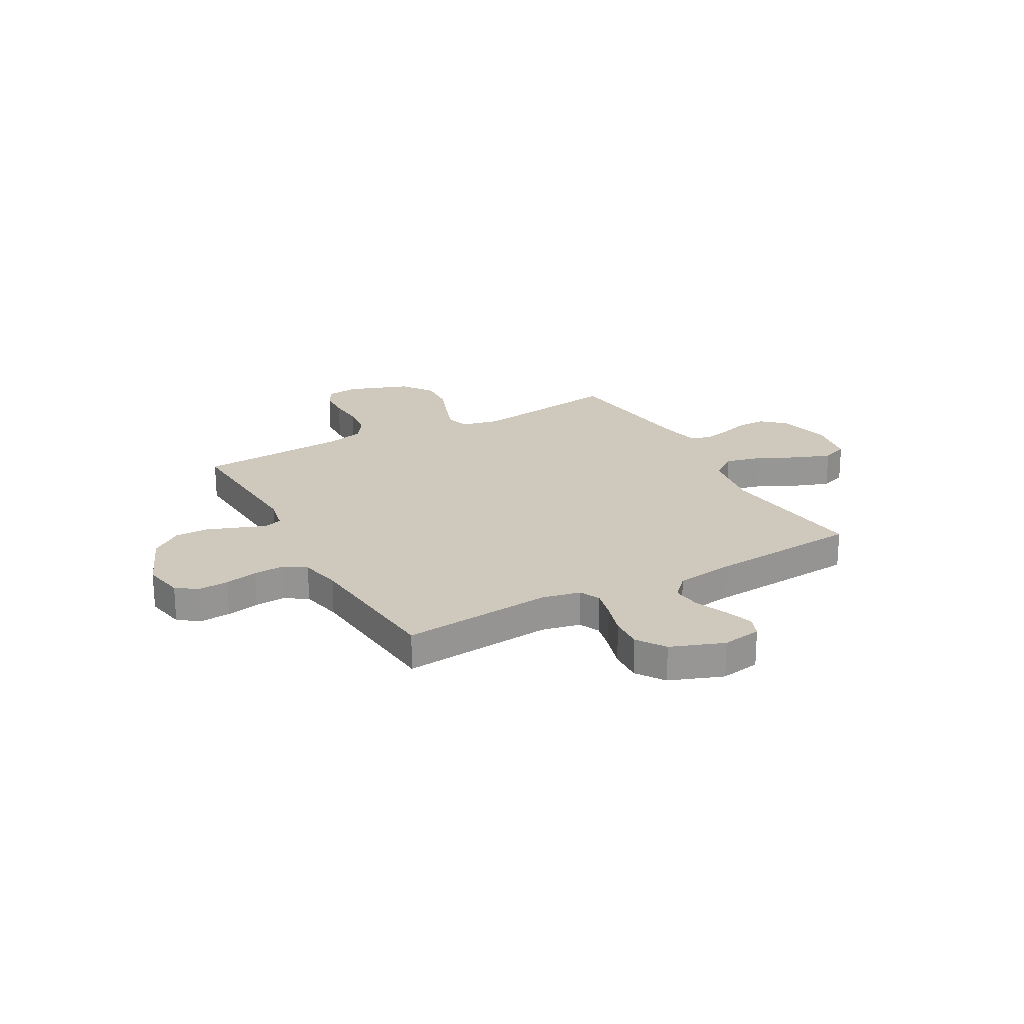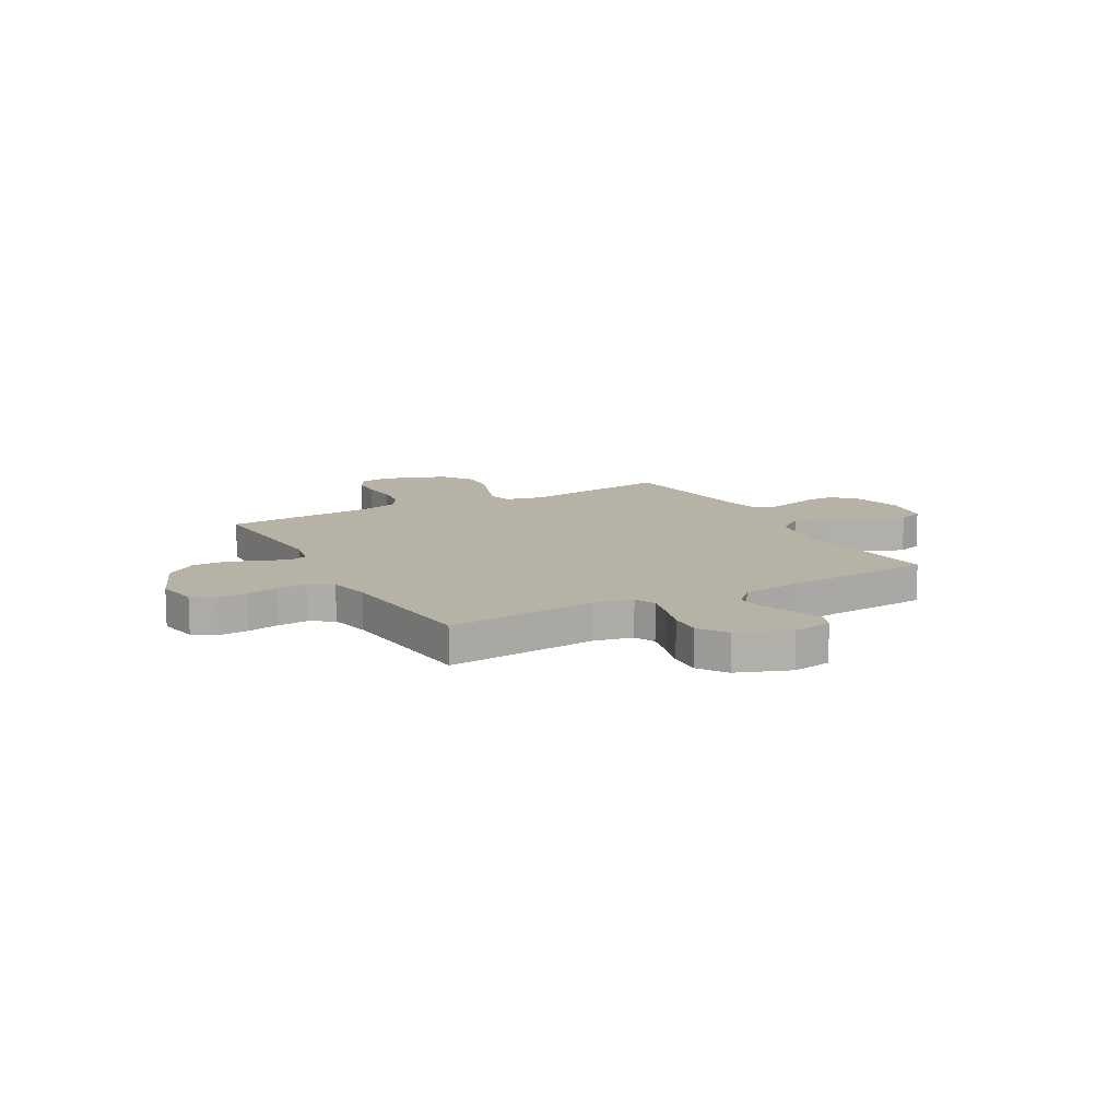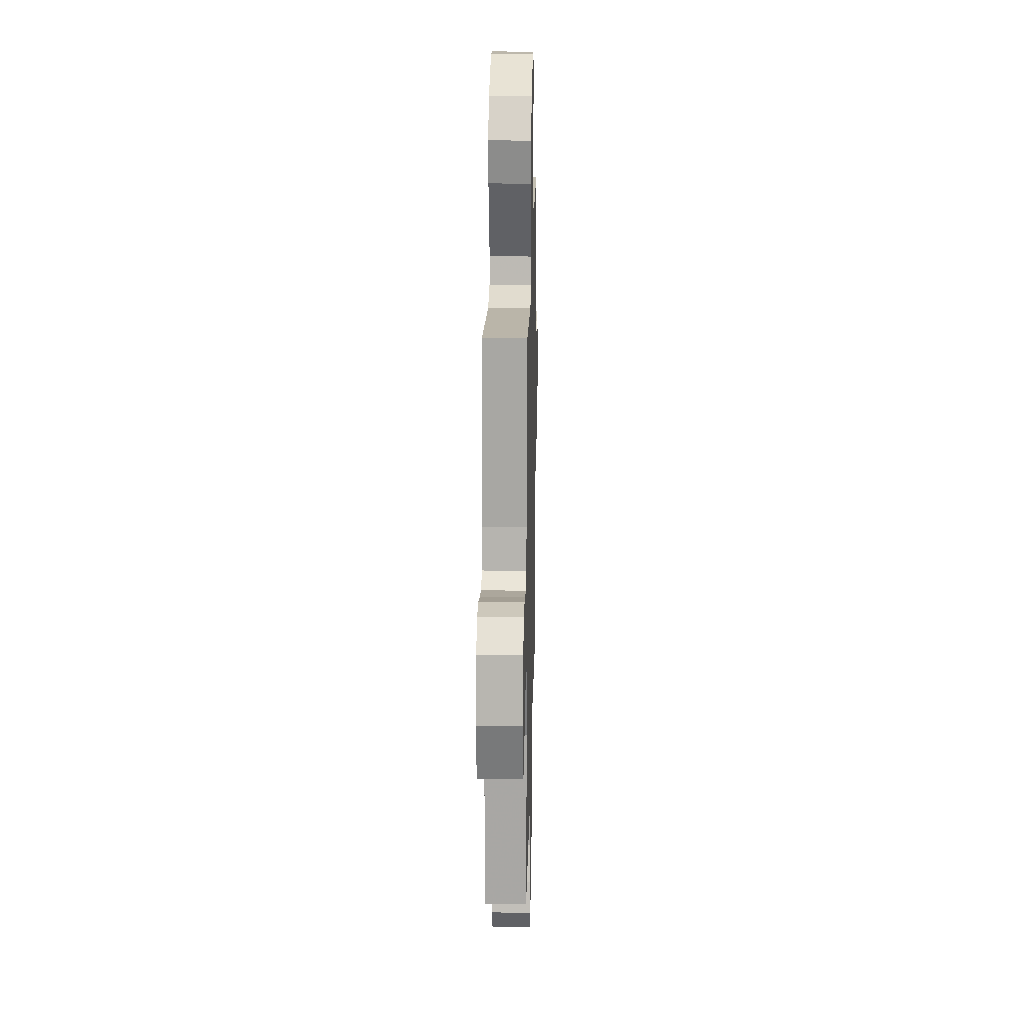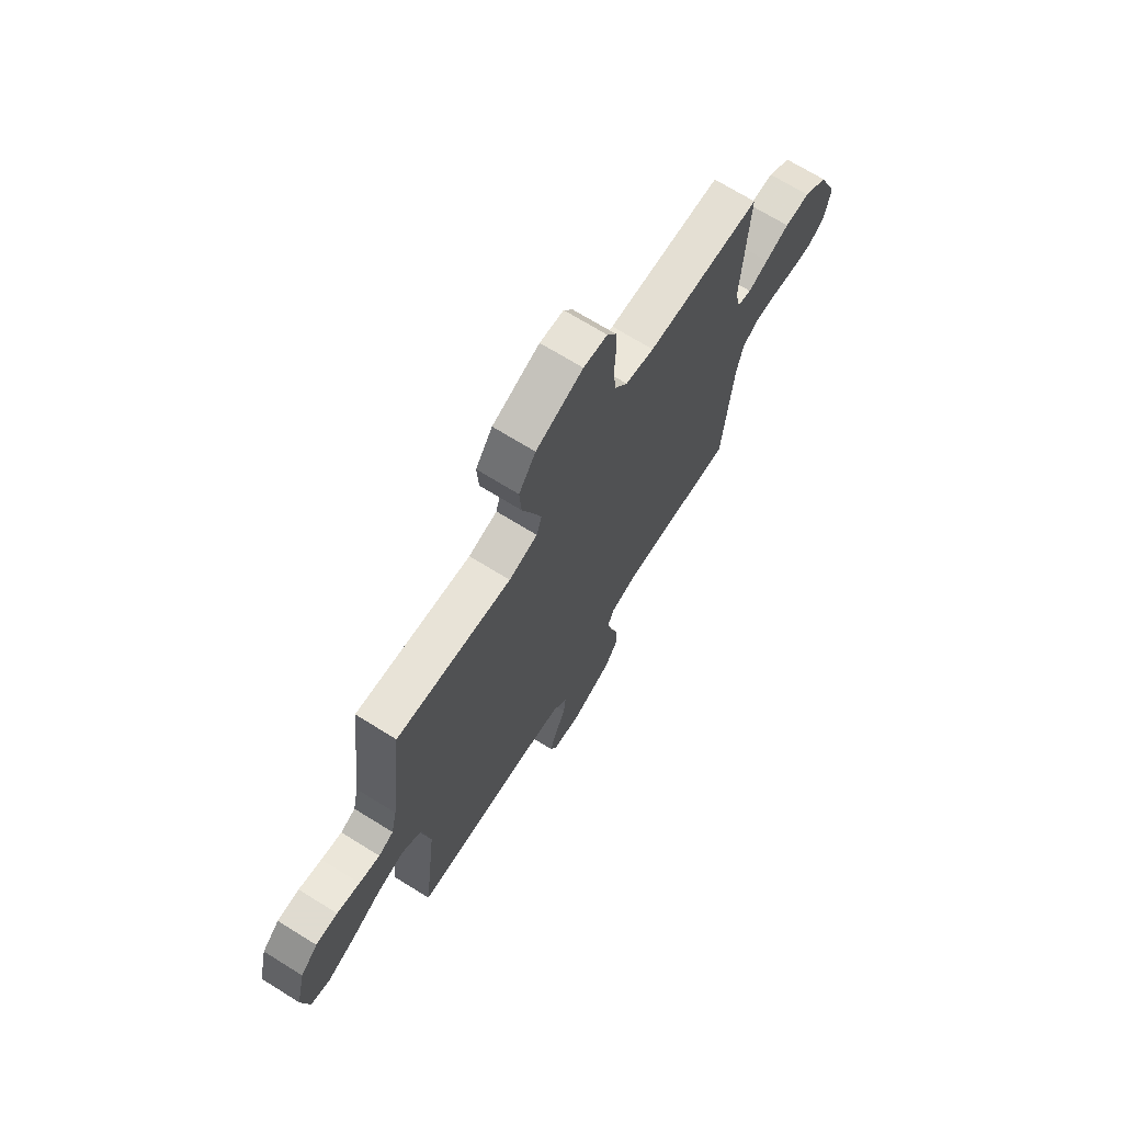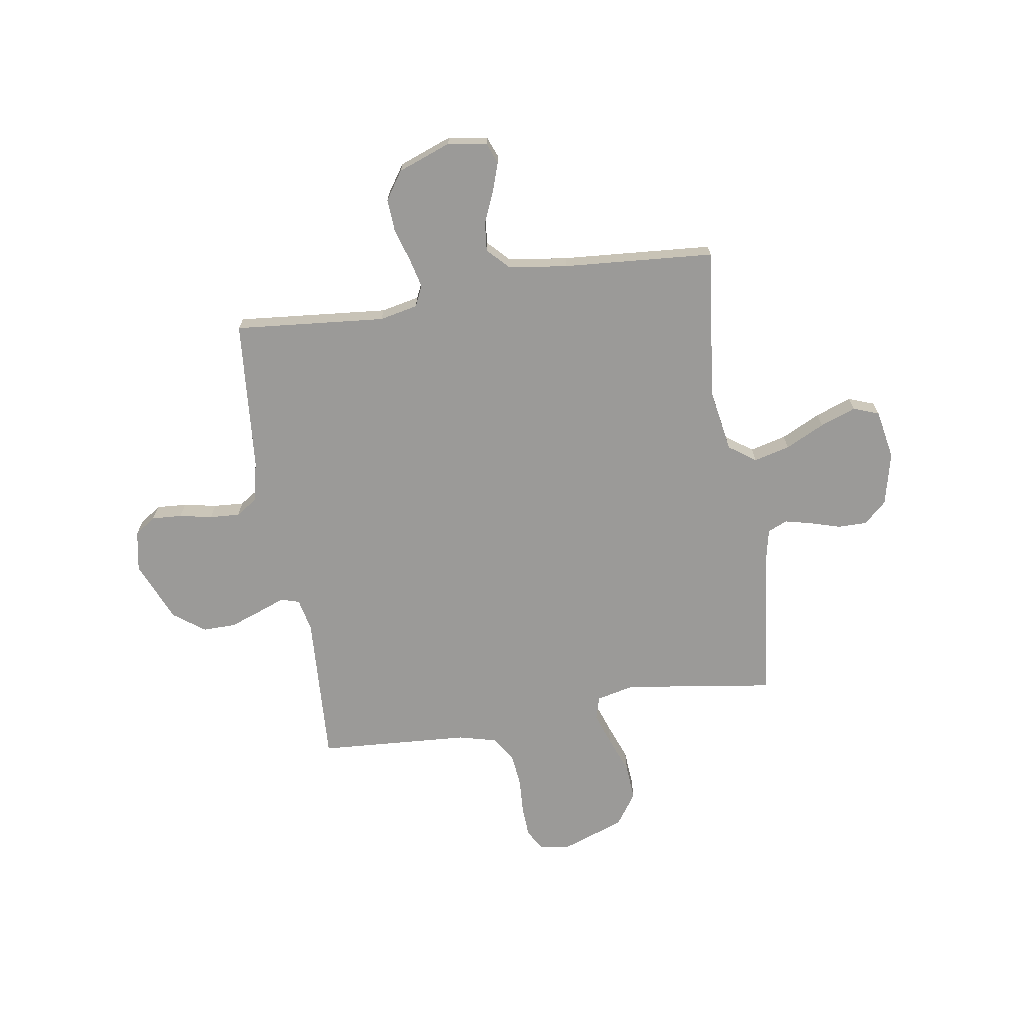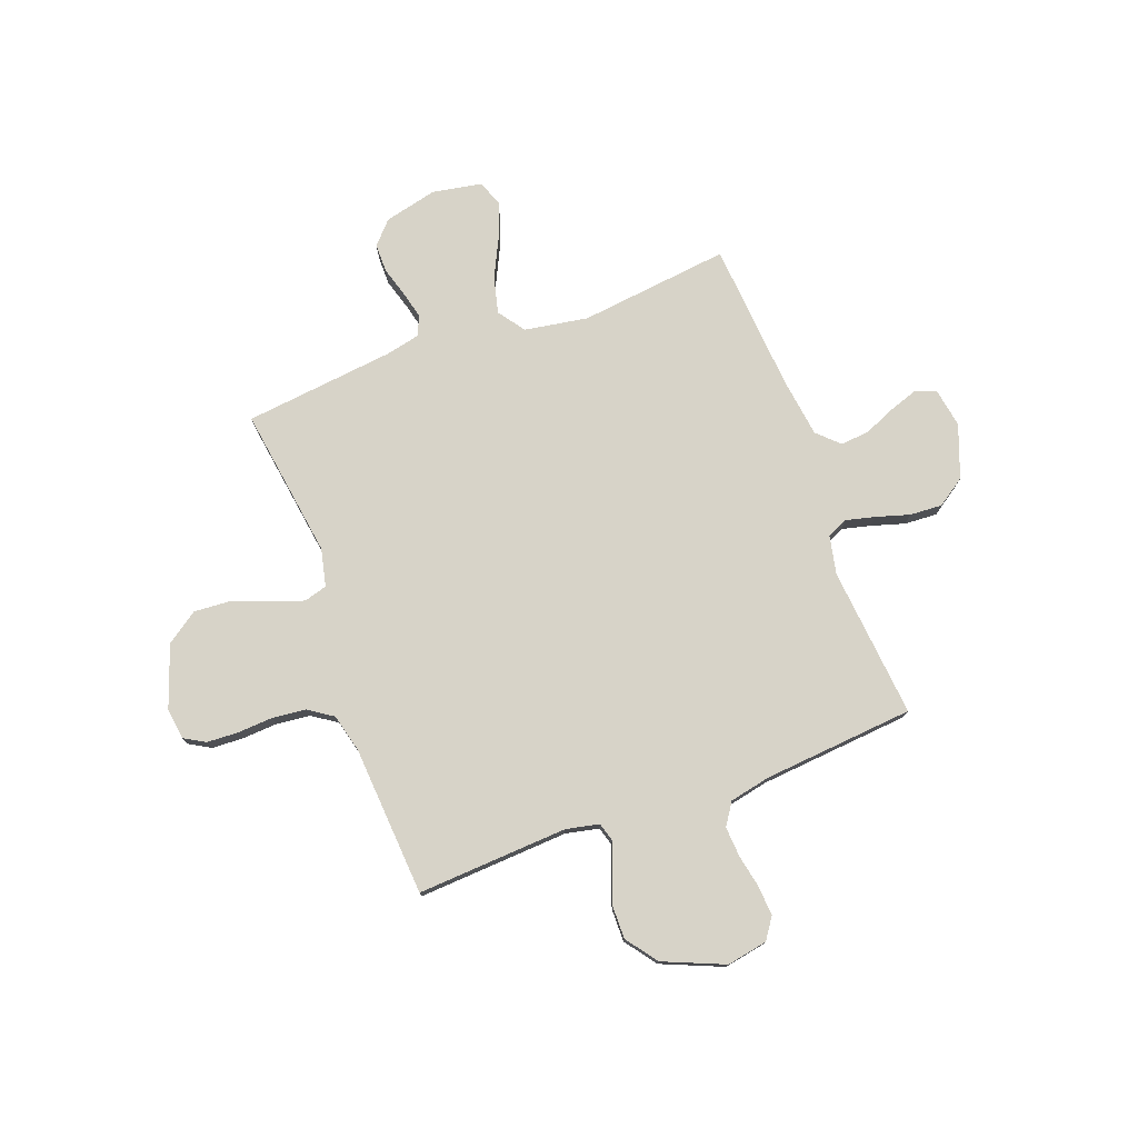
<metadata>
{"format":"obj","ext":"obj","renderer":"f3d","projection":"perspective","resolution":1024,"background":"white","views":[{"elev":22.5,"azim":151.0,"up":"+Y"},{"elev":12.3,"azim":151.0,"up":"+Y"},{"elev":21.8,"azim":-88.7,"up":"+Z"},{"elev":70.2,"azim":-58.2,"up":"+Z"},{"elev":-69.4,"azim":-170.9,"up":"+Y"},{"elev":76.6,"azim":69.6,"up":"+Y"}]}
</metadata>
<code>
v -0.5 0.07 -0.5
v -0.465 0.07 -0.2
v -0.486 0.07 -0.074
v -0.539 0.07 -0.036
v -0.611 0.07 -0.054
v -0.689 0.07 -0.092
v -0.76 0.07 -0.118
v -0.811 0.07 -0.099
v -0.829 0.07 0
v -0.804 0.07 0.105
v -0.759 0.07 0.146
v -0.702 0.07 0.146
v -0.642 0.07 0.128
v -0.588 0.07 0.115
v -0.549 0.07 0.132
v -0.534 0.07 0.2
v -0.5 0.07 0.5
v -0.2 0.07 0.456
v -0.125 0.07 0.473
v -0.112 0.07 0.519
v -0.134 0.07 0.583
v -0.162 0.07 0.657
v -0.167 0.07 0.73
v -0.123 0.07 0.793
v 0 0.07 0.837
v 0.062 0.07 0.829
v 0.086 0.07 0.787
v 0.089 0.07 0.725
v 0.085 0.07 0.654
v 0.092 0.07 0.588
v 0.125 0.07 0.539
v 0.2 0.07 0.52
v 0.5 0.07 0.5
v 0.483 0.07 0.2
v 0.497 0.07 0.134
v 0.534 0.07 0.123
v 0.587 0.07 0.143
v 0.65 0.07 0.166
v 0.716 0.07 0.167
v 0.778 0.07 0.121
v 0.829 0.07 0
v 0.814 0.07 -0.081
v 0.772 0.07 -0.11
v 0.712 0.07 -0.106
v 0.647 0.07 -0.093
v 0.587 0.07 -0.089
v 0.543 0.07 -0.118
v 0.526 0.07 -0.2
v 0.5 0.07 -0.5
v 0.2 0.07 -0.472
v 0.124 0.07 -0.488
v 0.105 0.07 -0.529
v 0.119 0.07 -0.587
v 0.139 0.07 -0.653
v 0.143 0.07 -0.718
v 0.105 0.07 -0.774
v 0 0.07 -0.813
v -0.078 0.07 -0.8
v -0.094 0.07 -0.759
v -0.075 0.07 -0.703
v -0.048 0.07 -0.64
v -0.042 0.07 -0.582
v -0.083 0.07 -0.539
v -0.2 0.07 -0.523
v -0.5 0 -0.5
v -0.465 0 -0.2
v -0.486 0 -0.074
v -0.539 0 -0.036
v -0.611 0 -0.054
v -0.689 0 -0.092
v -0.76 0 -0.118
v -0.811 0 -0.099
v -0.829 0 0
v -0.804 0 0.105
v -0.759 0 0.146
v -0.702 0 0.146
v -0.642 0 0.128
v -0.588 0 0.115
v -0.549 0 0.132
v -0.534 0 0.2
v -0.5 0 0.5
v -0.2 0 0.456
v -0.125 0 0.473
v -0.112 0 0.519
v -0.134 0 0.583
v -0.162 0 0.657
v -0.167 0 0.73
v -0.123 0 0.793
v 0 0 0.837
v 0.062 0 0.829
v 0.086 0 0.787
v 0.089 0 0.725
v 0.085 0 0.654
v 0.092 0 0.588
v 0.125 0 0.539
v 0.2 0 0.52
v 0.5 0 0.5
v 0.483 0 0.2
v 0.497 0 0.134
v 0.534 0 0.123
v 0.587 0 0.143
v 0.65 0 0.166
v 0.716 0 0.167
v 0.778 0 0.121
v 0.829 0 0
v 0.814 0 -0.081
v 0.772 0 -0.11
v 0.712 0 -0.106
v 0.647 0 -0.093
v 0.587 0 -0.089
v 0.543 0 -0.118
v 0.526 0 -0.2
v 0.5 0 -0.5
v 0.2 0 -0.472
v 0.124 0 -0.488
v 0.105 0 -0.529
v 0.119 0 -0.587
v 0.139 0 -0.653
v 0.143 0 -0.718
v 0.105 0 -0.774
v 0 0 -0.813
v -0.078 0 -0.8
v -0.094 0 -0.759
v -0.075 0 -0.703
v -0.048 0 -0.64
v -0.042 0 -0.582
v -0.083 0 -0.539
v -0.2 0 -0.523
f 58 59 60 61
f 56 57 58 61
f 56 61 62
f 53 54 55 56
f 52 53 56 62
f 51 52 62 63
f 48 49 50
f 47 48 50 51
f 42 43 44 45
f 42 45 46
f 41 42 46
f 40 41 46
f 39 40 46 47
f 36 37 38 39
f 32 33 34
f 31 32 34 35
f 26 27 28 29
f 26 29 30
f 25 26 30
f 24 25 30
f 21 22 23 24
f 20 21 24 30
f 19 20 30 31
f 16 17 18
f 15 16 18 19
f 10 11 12 13
f 10 13 14
f 9 10 14
f 8 9 14 15
f 5 6 7 8
f 4 5 8 15
f 64 1 2
f 64 2 3
f 63 64 3
f 51 63 3
f 36 39 47 51
f 35 36 51 3
f 15 19 31 35
f 3 4 15 35
f 125 124 123 122
f 125 122 121 120
f 126 125 120
f 120 119 118 117
f 126 120 117 116
f 127 126 116 115
f 114 113 112
f 115 114 112 111
f 109 108 107 106
f 110 109 106
f 110 106 105
f 110 105 104
f 111 110 104 103
f 103 102 101 100
f 98 97 96
f 99 98 96 95
f 93 92 91 90
f 94 93 90
f 94 90 89
f 94 89 88
f 88 87 86 85
f 94 88 85 84
f 95 94 84 83
f 82 81 80
f 83 82 80 79
f 77 76 75 74
f 78 77 74
f 78 74 73
f 79 78 73 72
f 72 71 70 69
f 79 72 69 68
f 66 65 128
f 67 66 128
f 67 128 127
f 67 127 115
f 115 111 103 100
f 67 115 100 99
f 99 95 83 79
f 99 79 68 67
f 1 65 66 2
f 2 66 67 3
f 3 67 68 4
f 4 68 69 5
f 5 69 70 6
f 6 70 71 7
f 7 71 72 8
f 8 72 73 9
f 9 73 74 10
f 10 74 75 11
f 11 75 76 12
f 12 76 77 13
f 13 77 78 14
f 14 78 79 15
f 15 79 80 16
f 16 80 81 17
f 17 81 82 18
f 18 82 83 19
f 19 83 84 20
f 20 84 85 21
f 21 85 86 22
f 22 86 87 23
f 23 87 88 24
f 24 88 89 25
f 25 89 90 26
f 26 90 91 27
f 27 91 92 28
f 28 92 93 29
f 29 93 94 30
f 30 94 95 31
f 31 95 96 32
f 32 96 97 33
f 33 97 98 34
f 34 98 99 35
f 35 99 100 36
f 36 100 101 37
f 37 101 102 38
f 38 102 103 39
f 39 103 104 40
f 40 104 105 41
f 41 105 106 42
f 42 106 107 43
f 43 107 108 44
f 44 108 109 45
f 45 109 110 46
f 46 110 111 47
f 47 111 112 48
f 48 112 113 49
f 49 113 114 50
f 50 114 115 51
f 51 115 116 52
f 52 116 117 53
f 53 117 118 54
f 54 118 119 55
f 55 119 120 56
f 56 120 121 57
f 57 121 122 58
f 58 122 123 59
f 59 123 124 60
f 60 124 125 61
f 61 125 126 62
f 62 126 127 63
f 63 127 128 64
f 64 128 65 1

</code>
